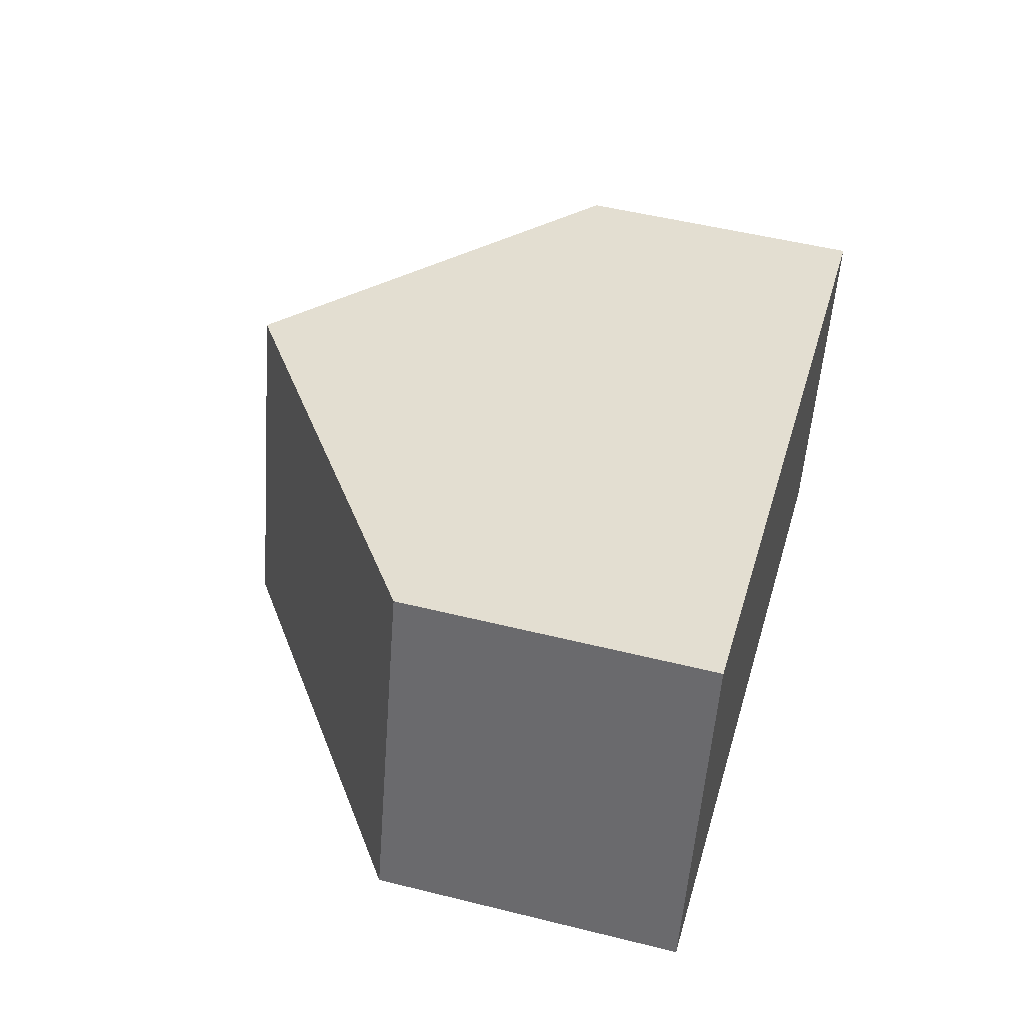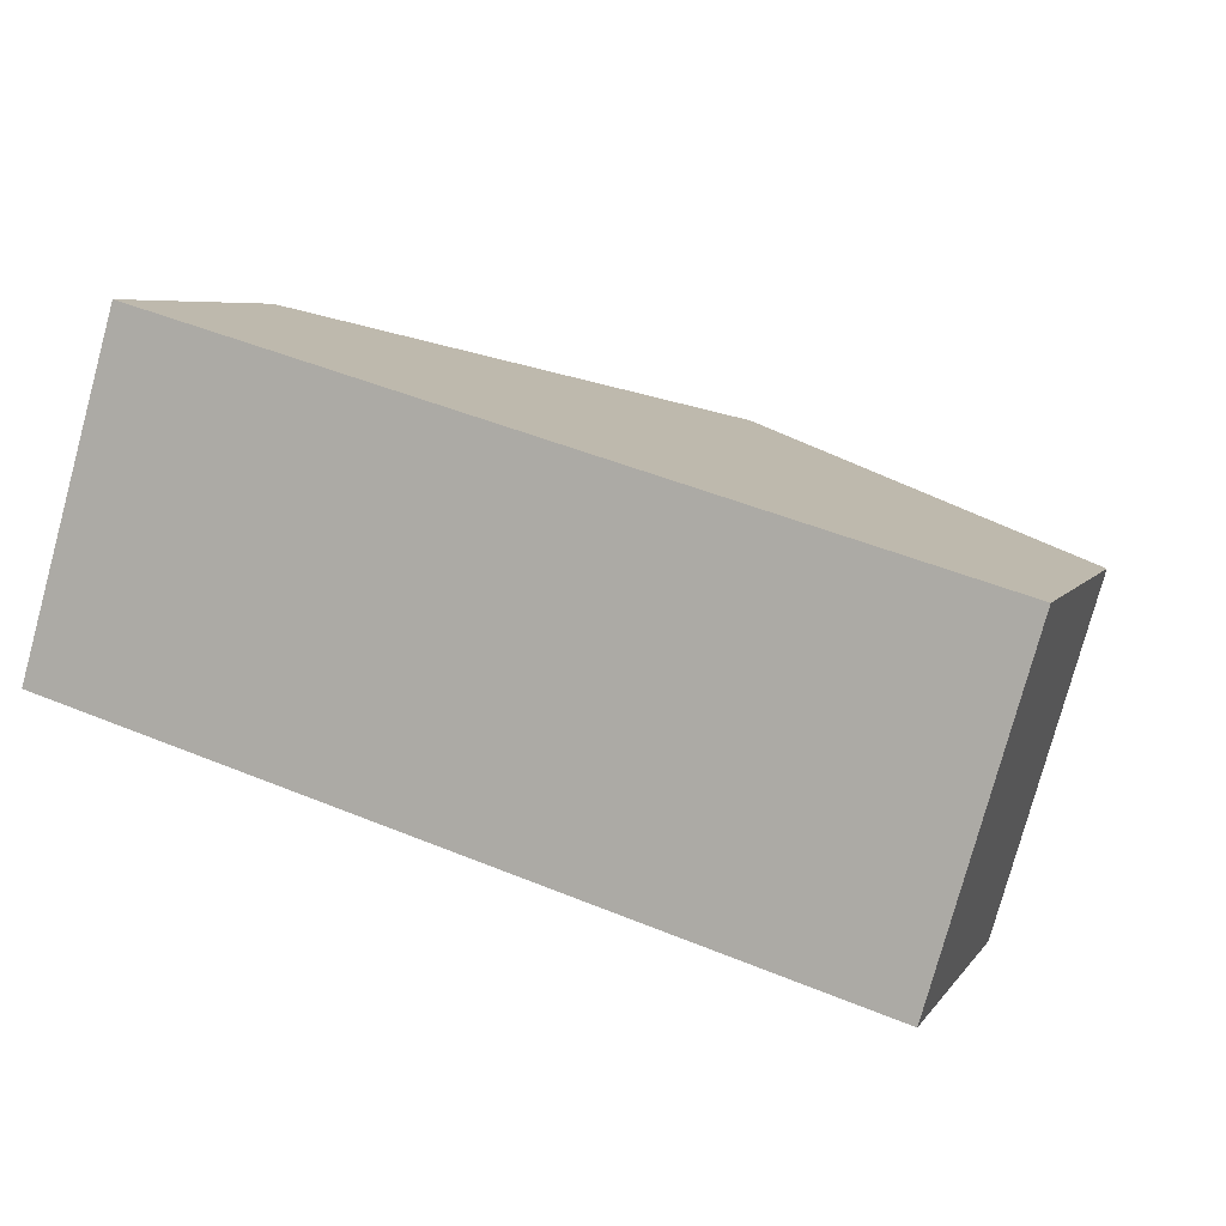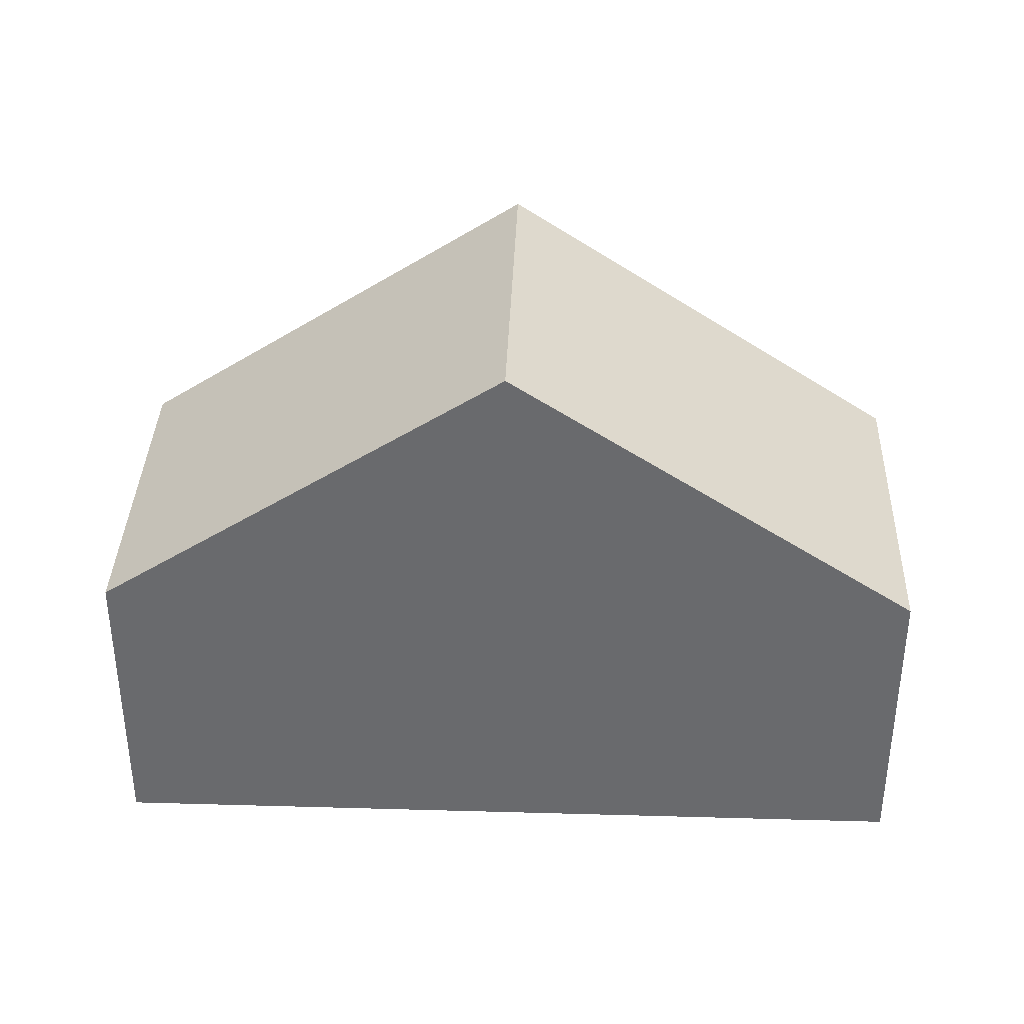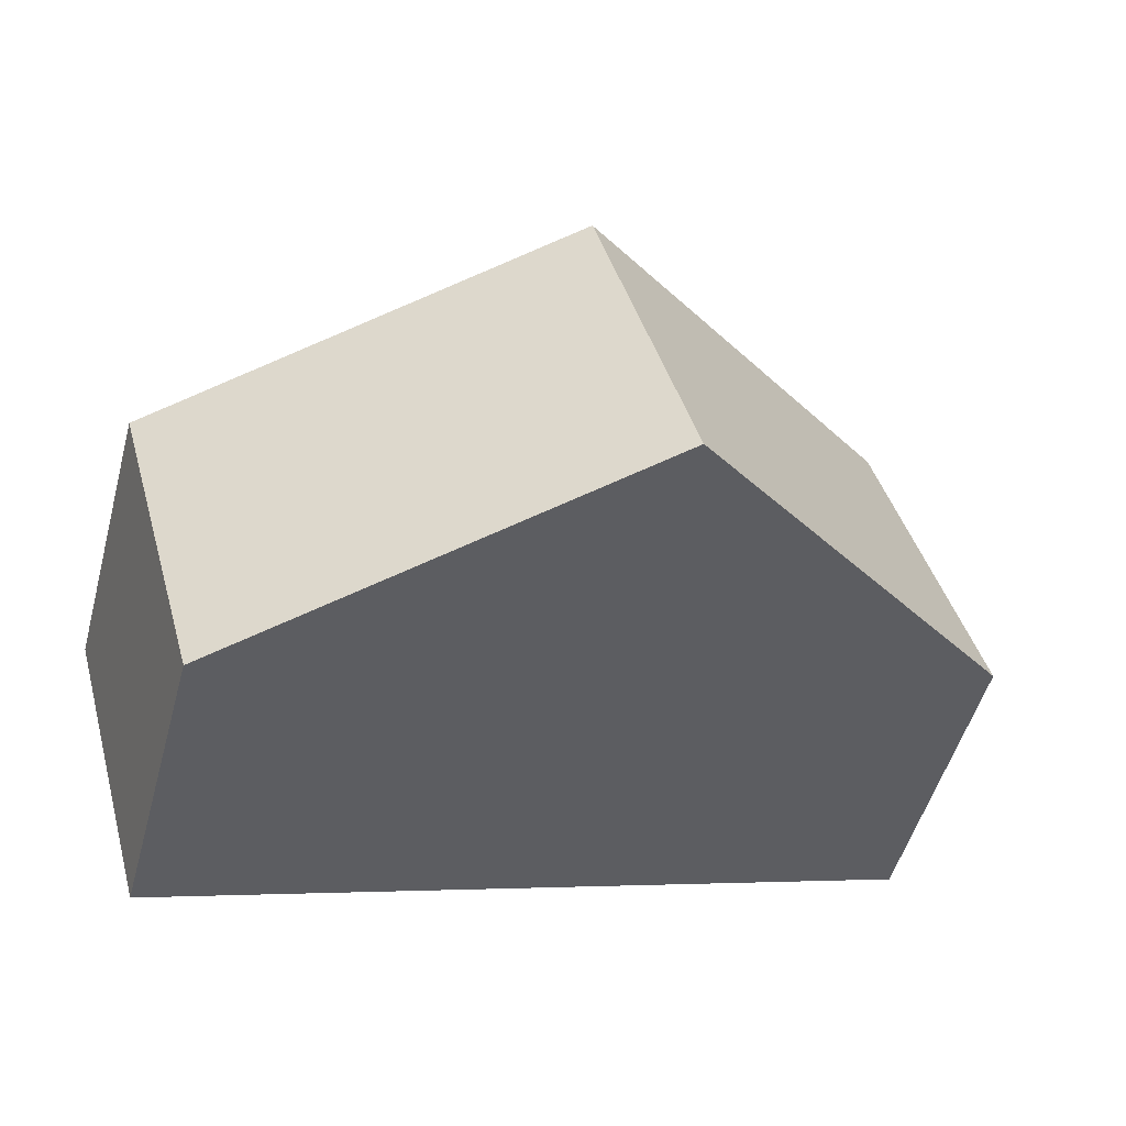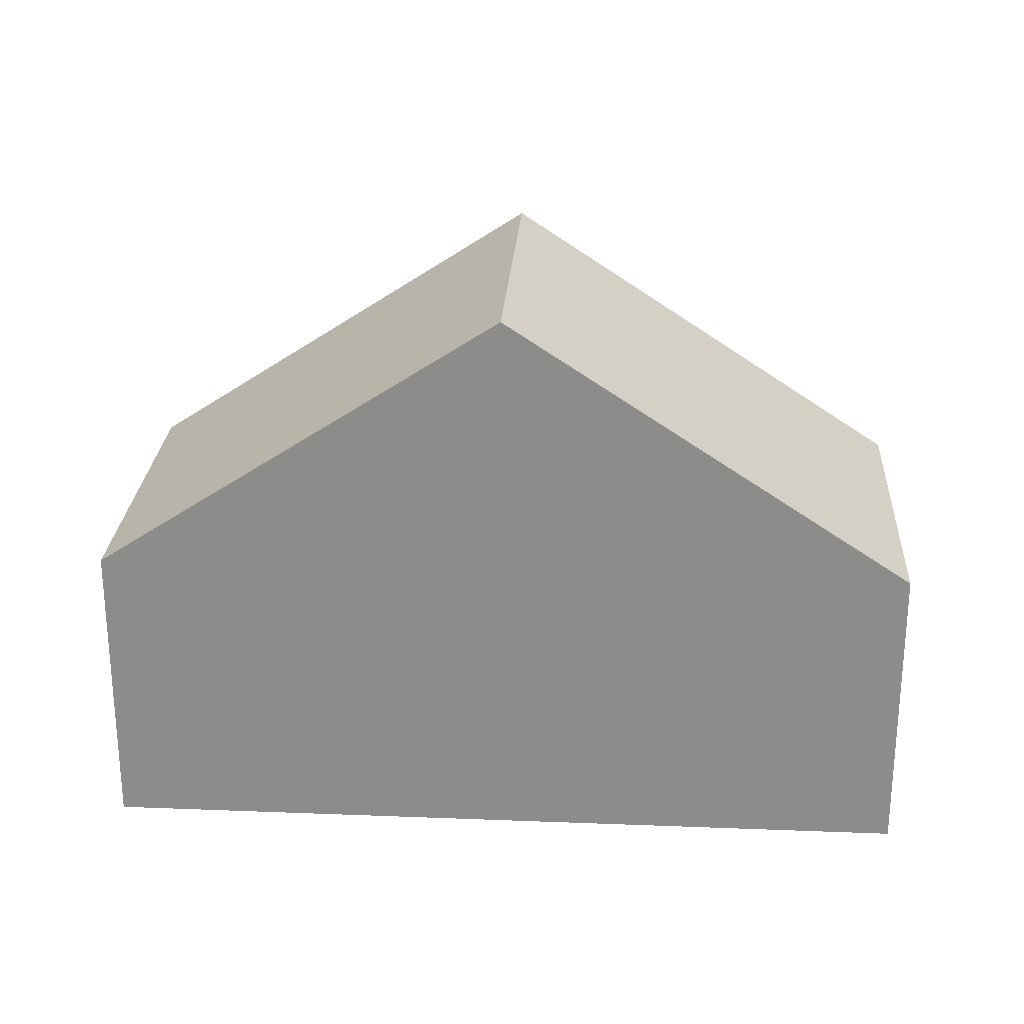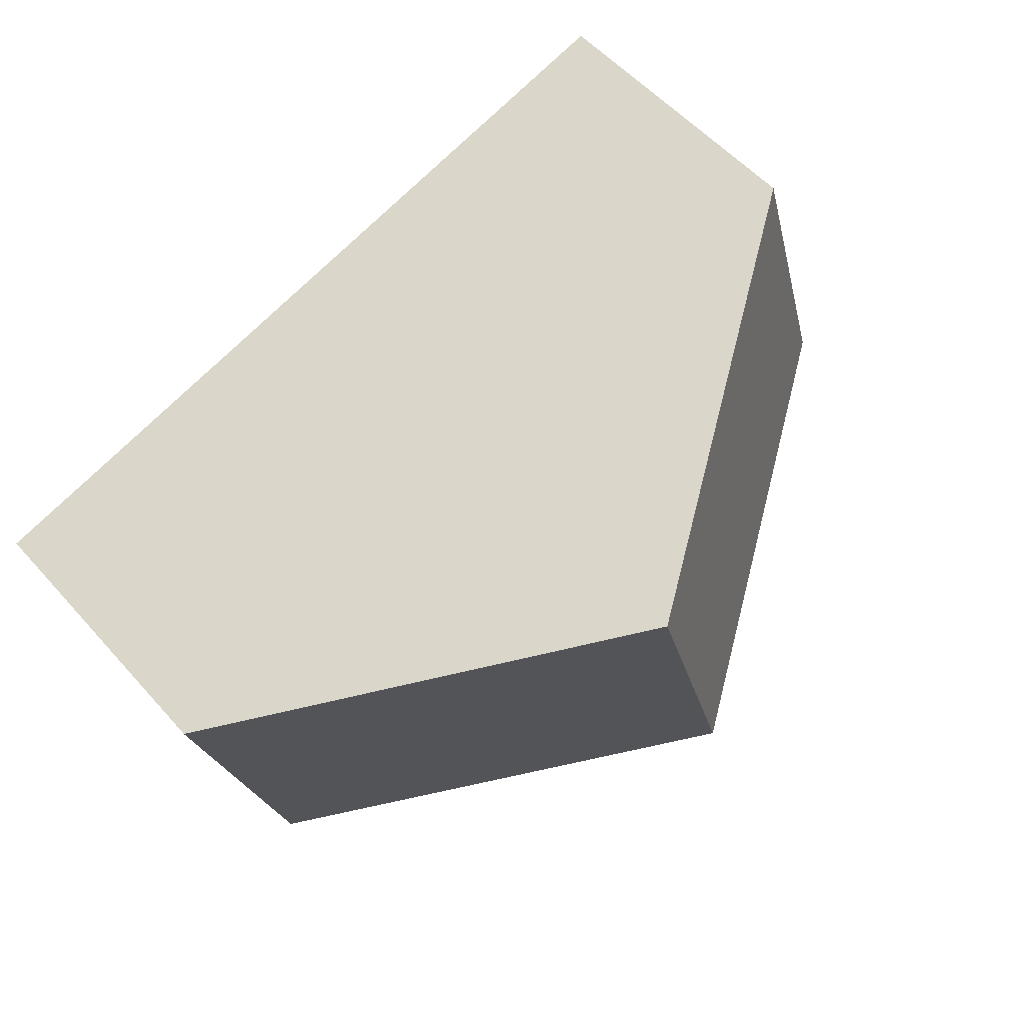
<metadata>
{"format":"obj","ext":"obj","renderer":"f3d","projection":"perspective","resolution":1024,"background":"white","views":[{"elev":51.0,"azim":-74.8,"up":"+Z"},{"elev":6.2,"azim":18.9,"up":"+Z"},{"elev":36.7,"azim":18.3,"up":"+Y"},{"elev":-52.1,"azim":164.6,"up":"+Z"},{"elev":25.4,"azim":-160.2,"up":"+Y"},{"elev":55.8,"azim":139.1,"up":"+Z"}]}
</metadata>
<code>
v  14.3 5.418 -4.154
v  8.909 10.29 3.973
v  16.06 5.418 1.896
v  7.152 10.29 -2.077
v  1.757 5.418 6.05
v  0 5.418 3.318e-16
v  0 0 0
v  1.757 -3.705e-16 6.05
v  8.909 -2.433e-16 3.973
v  16.06 -1.161e-16 1.896
v  14.3 2.544e-16 -4.154
v  7.152 1.272e-16 -2.077
g defaultobject
f 1 2 3
f 2 1 4
f 4 5 2
f 5 4 6
f 7 5 6
f 5 7 8
f 8 2 5
f 2 8 3
f 3 8 9
f 3 9 10
f 10 1 3
f 1 10 11
f 4 7 6
f 7 4 1
f 7 1 12
f 12 1 11
f 9 11 10
f 11 9 12
f 12 9 8
f 12 8 7

</code>
